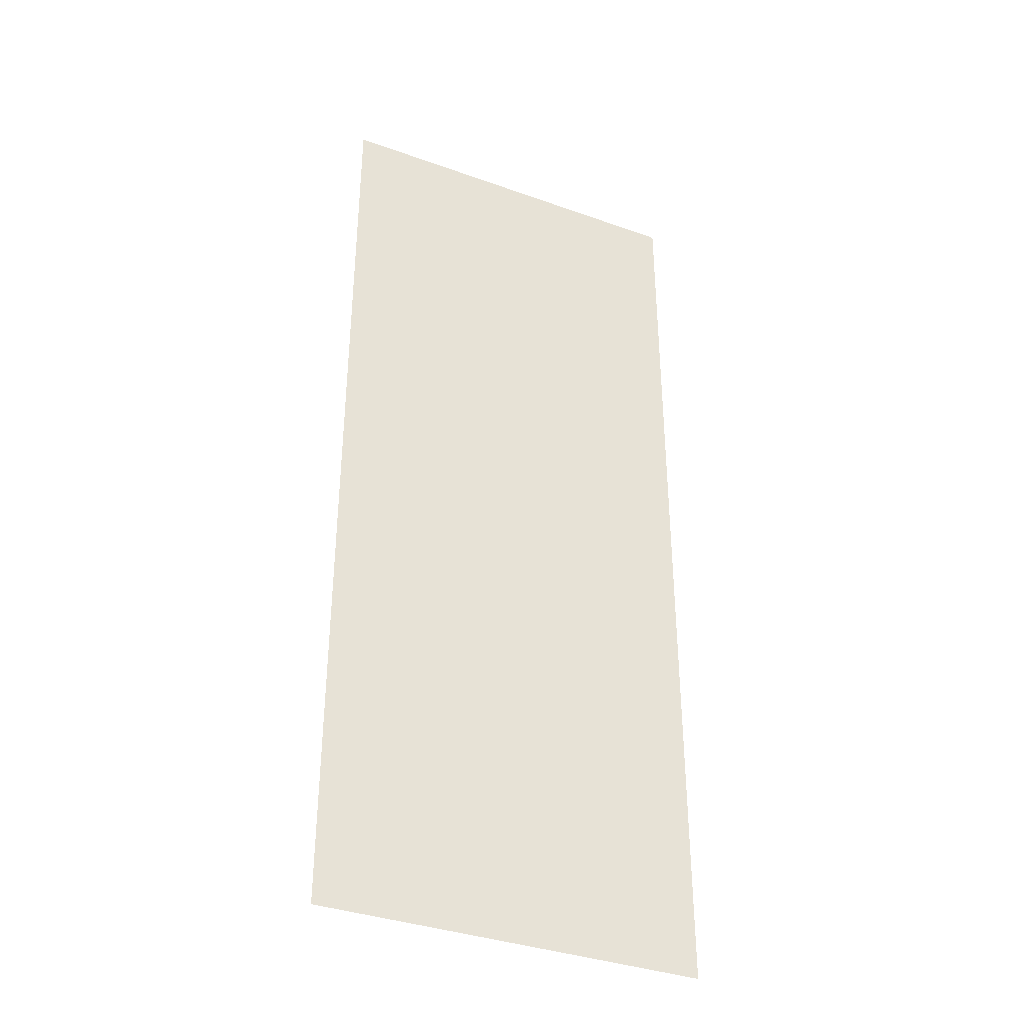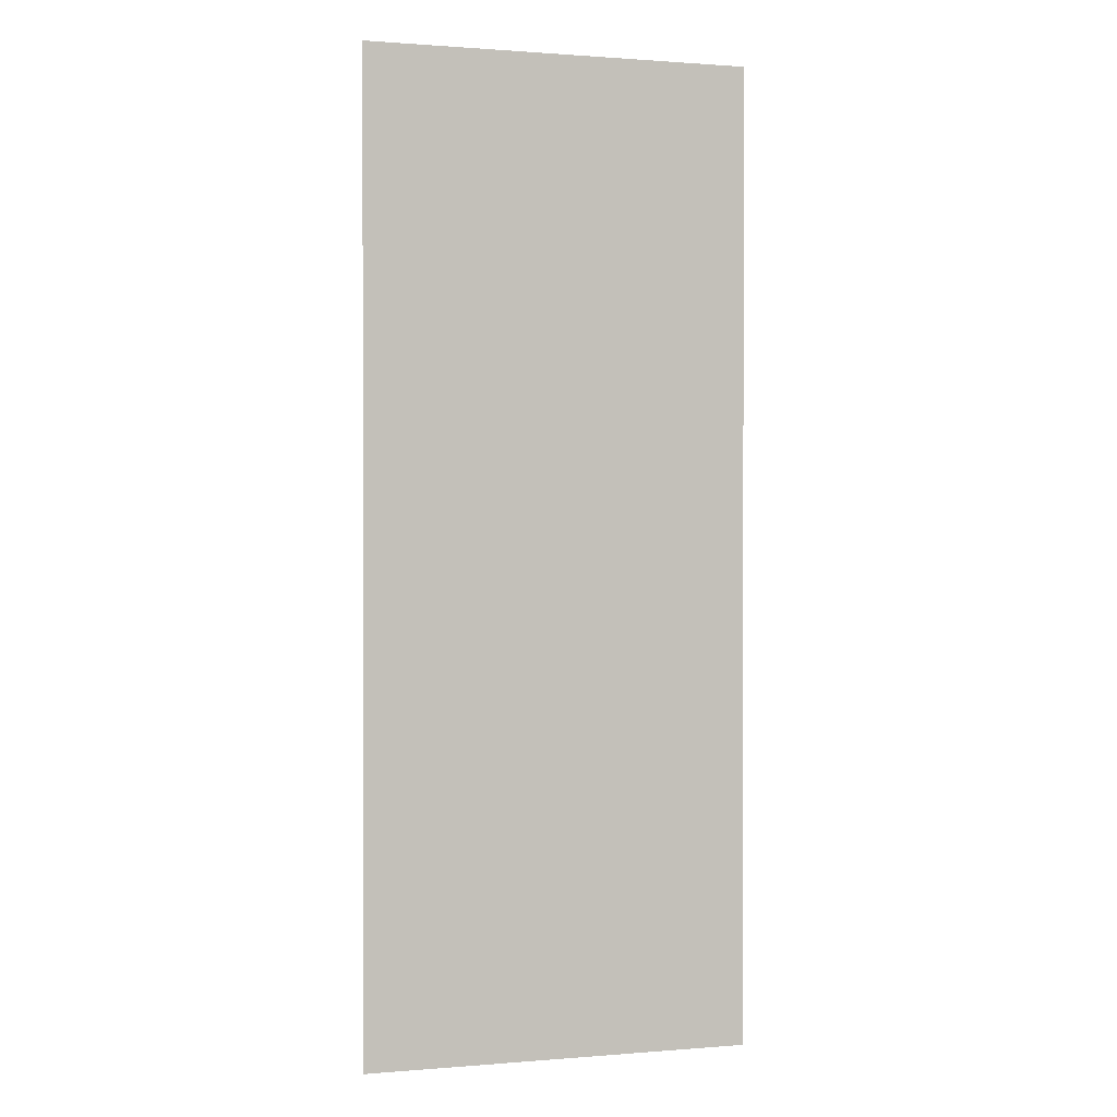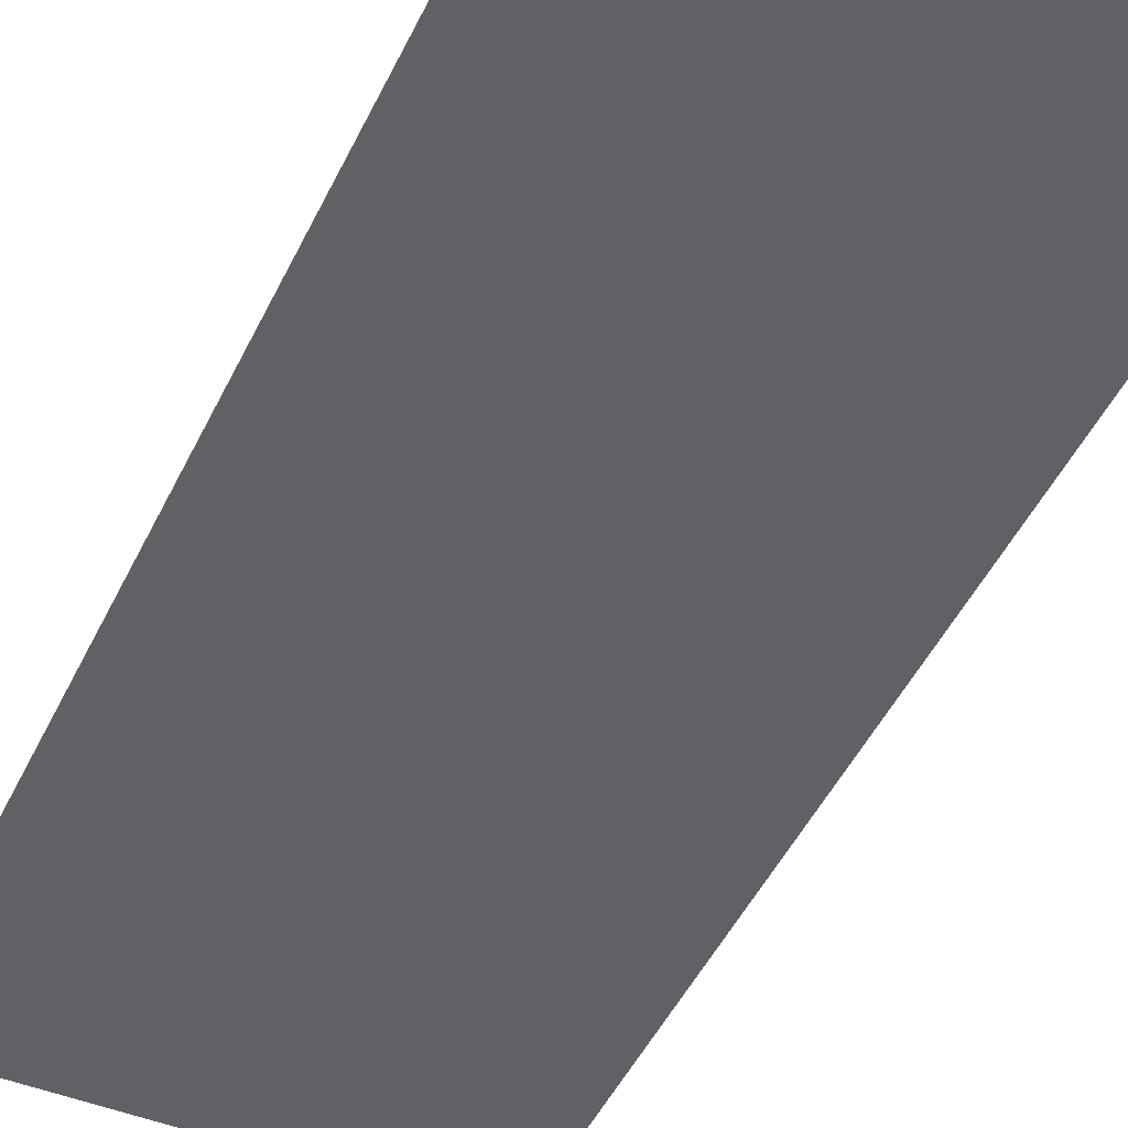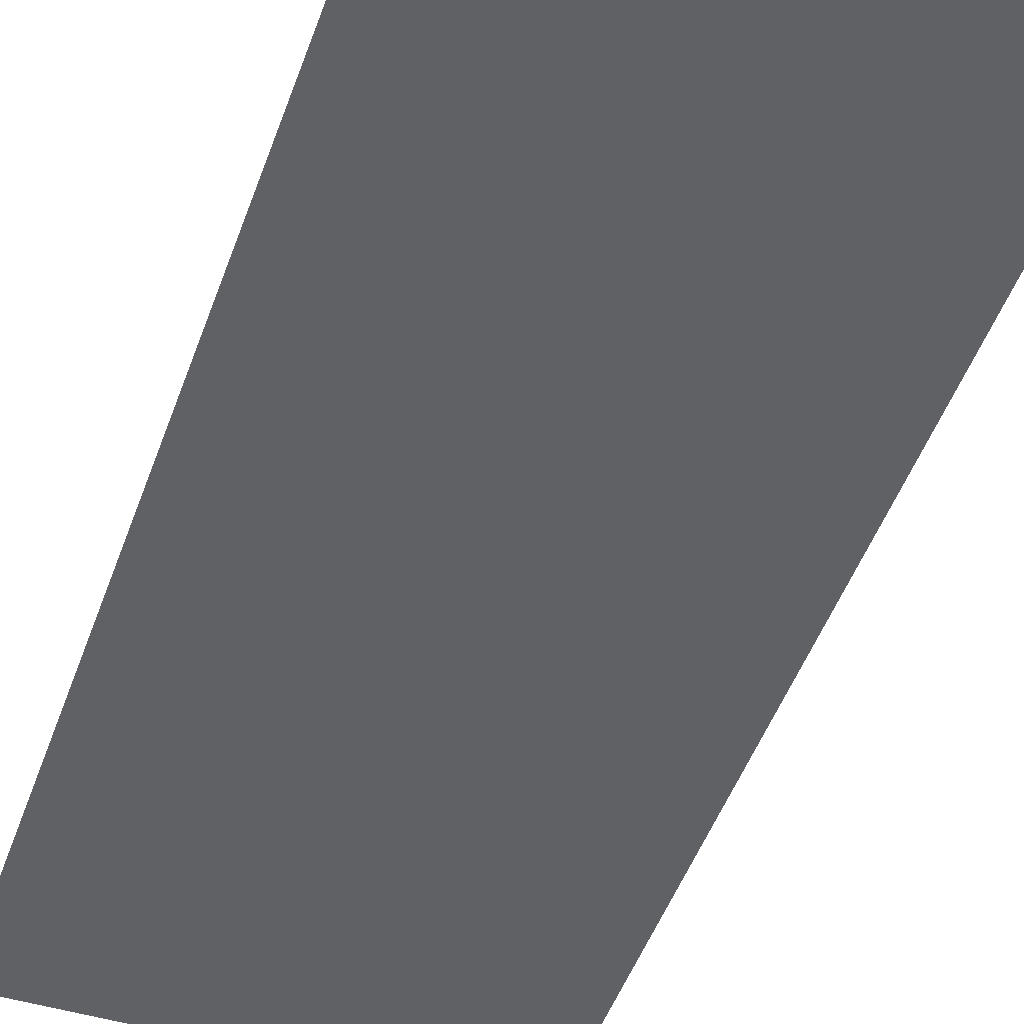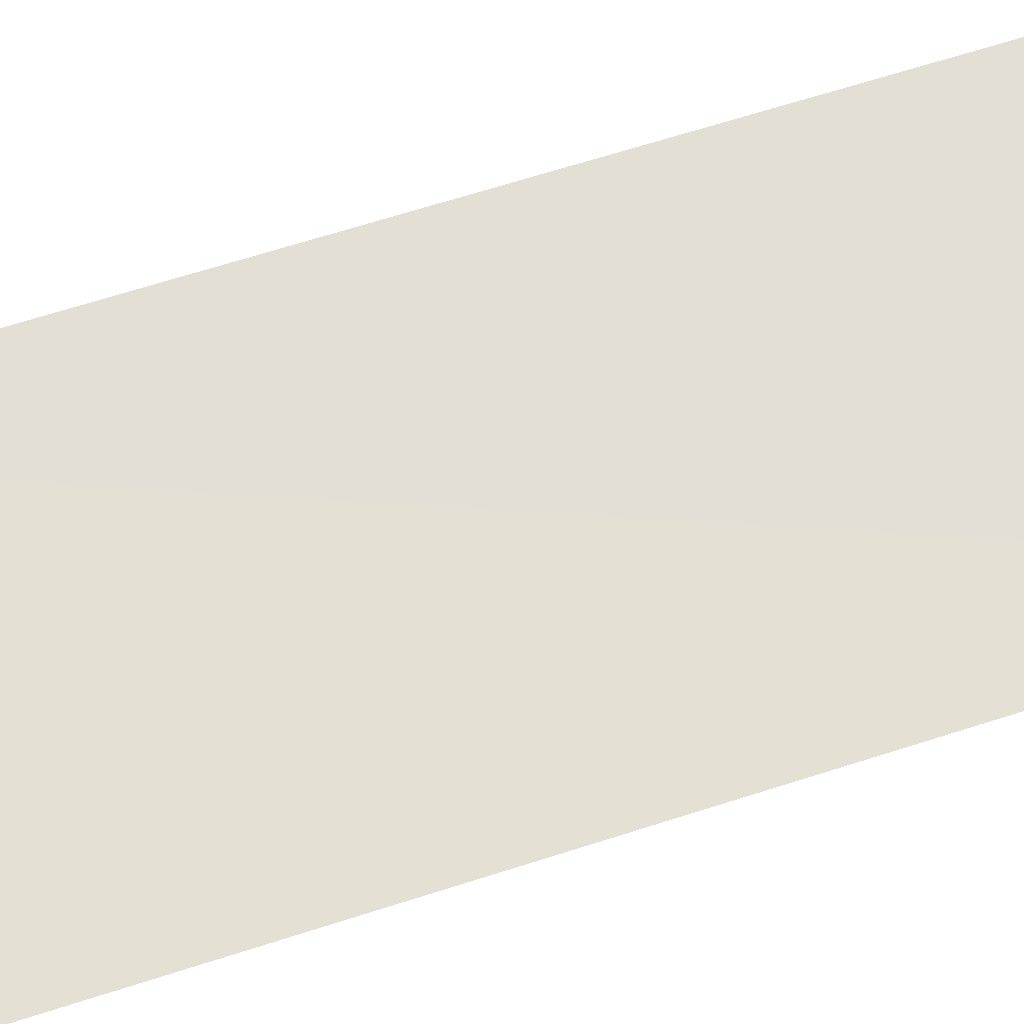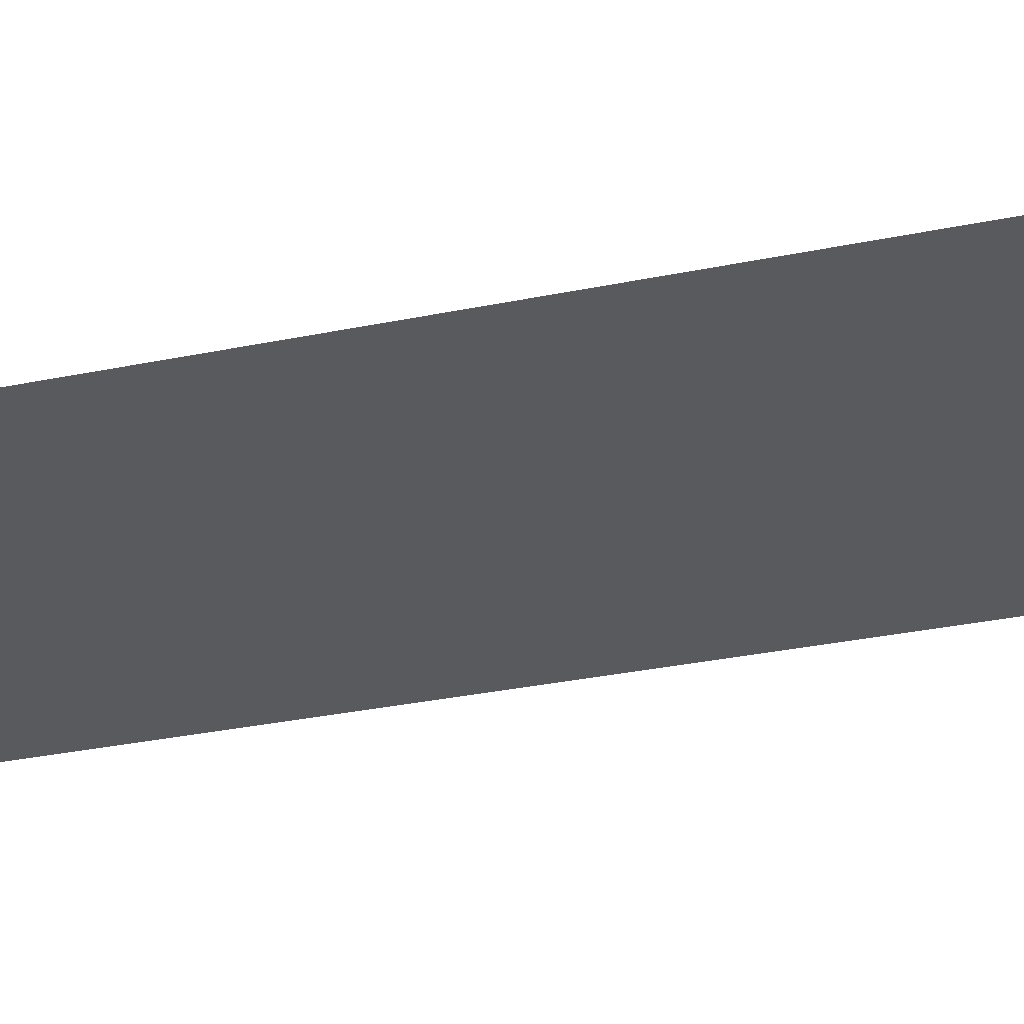
<metadata>
{"format":"obj","ext":"obj","renderer":"f3d","projection":"perspective","resolution":1024,"background":"white","views":[{"elev":-36.9,"azim":155.3,"up":"+Y"},{"elev":0.9,"azim":163.1,"up":"+Y"},{"elev":-46.7,"azim":155.6,"up":"+Z"},{"elev":-47.0,"azim":161.2,"up":"+Z"},{"elev":66.2,"azim":-107.9,"up":"+Z"},{"elev":-31.1,"azim":-73.4,"up":"+Z"}]}
</metadata>
<code>
v -0.2 -0.5062 0
v 0.2 0.5062 -0.001
v 0.2 -0.5062 0
v -0.2 0.5062 0
g Door_R_625_47
f 1 3 2
f 4 1 2

</code>
